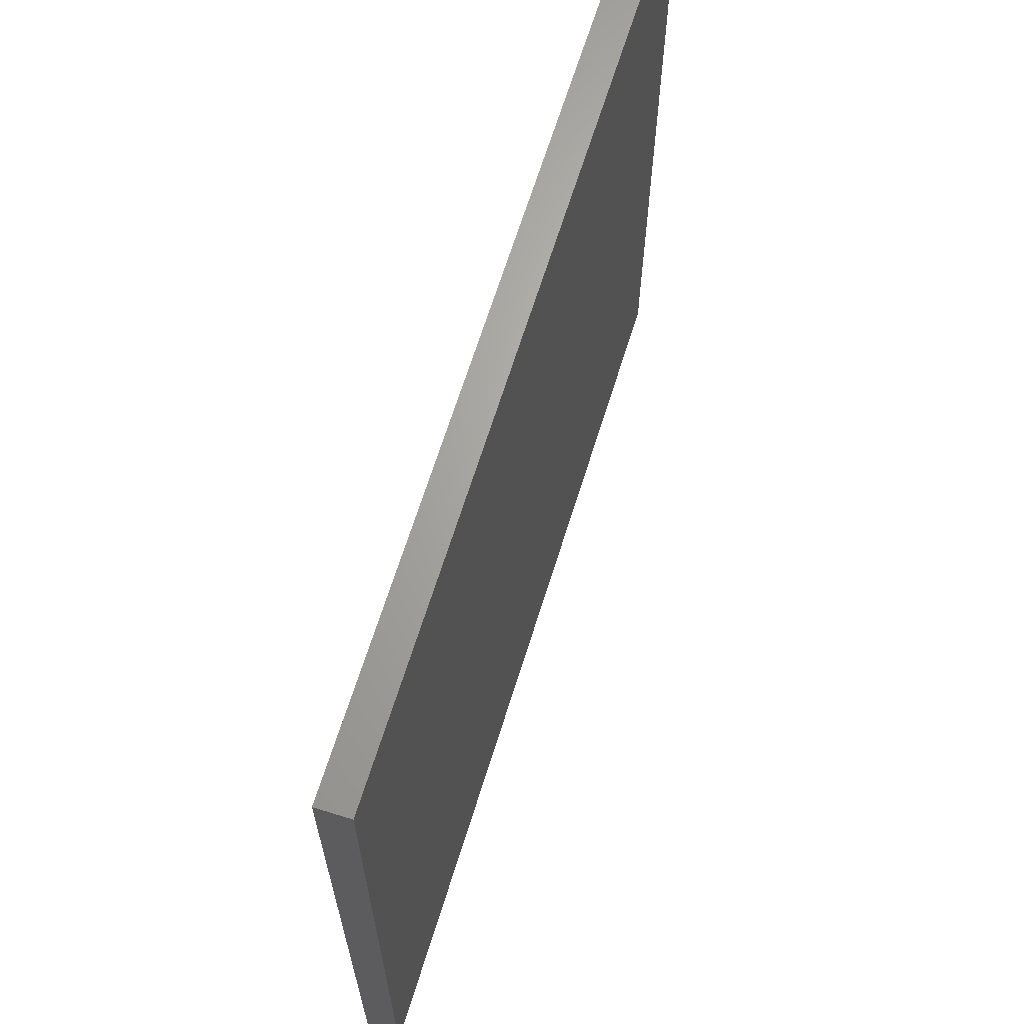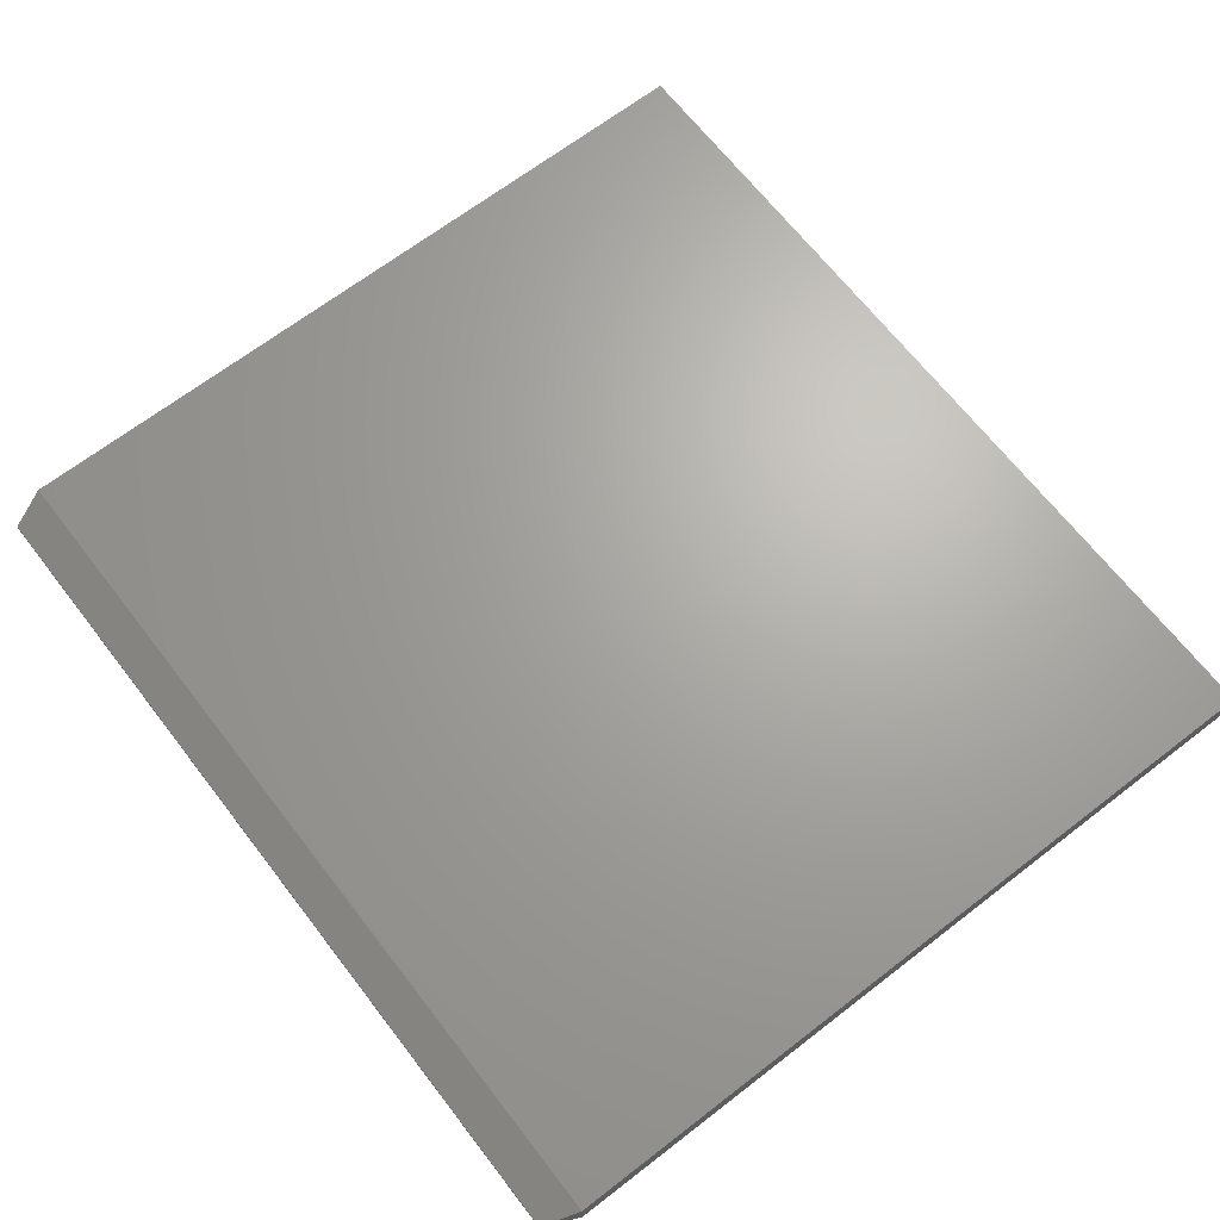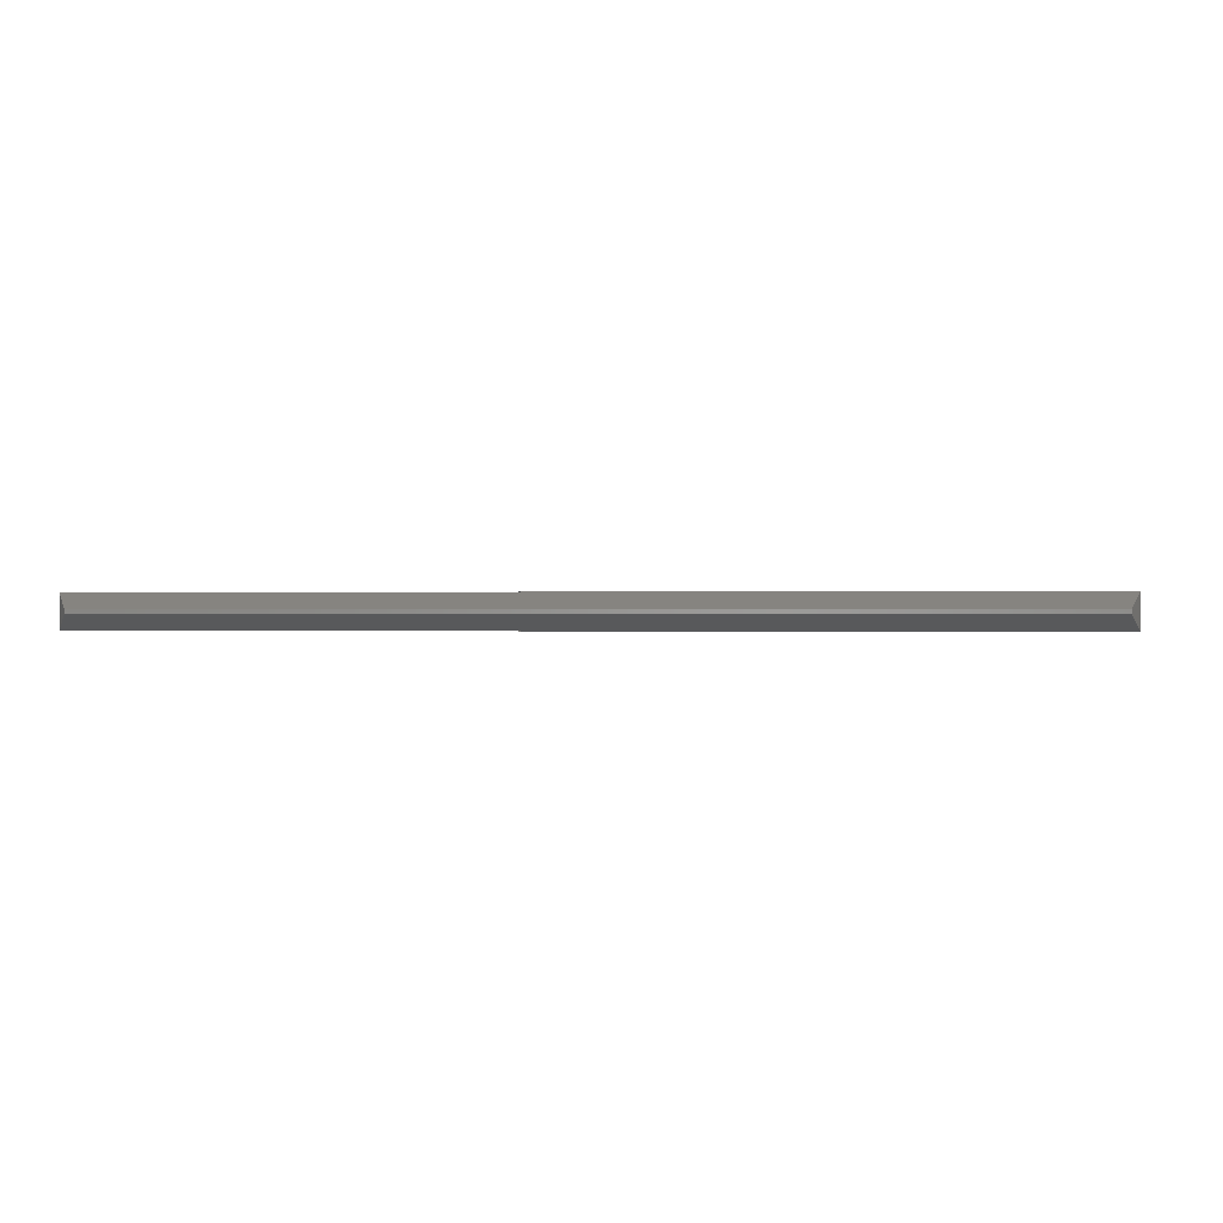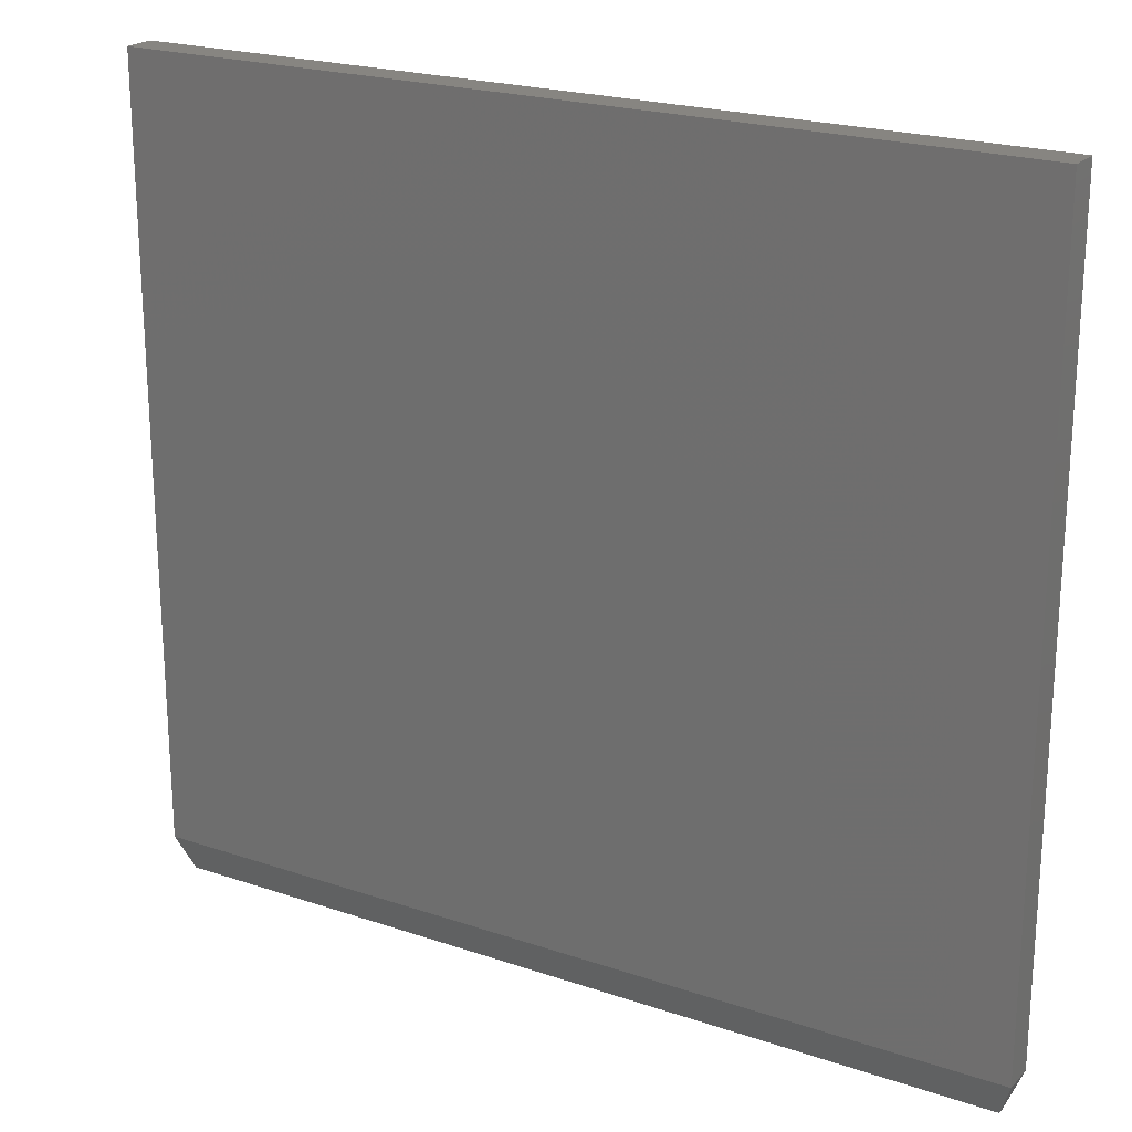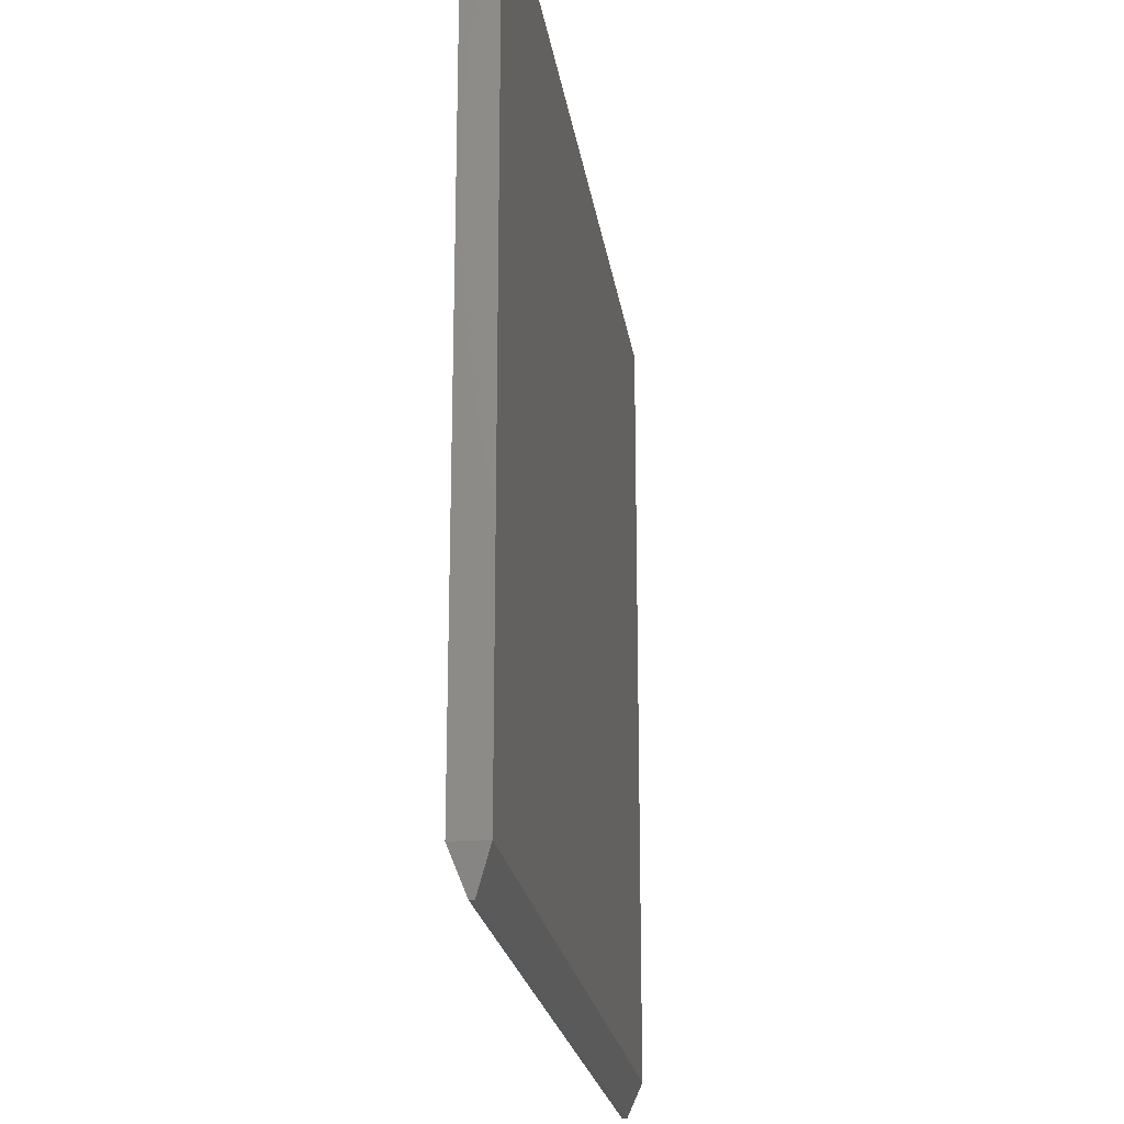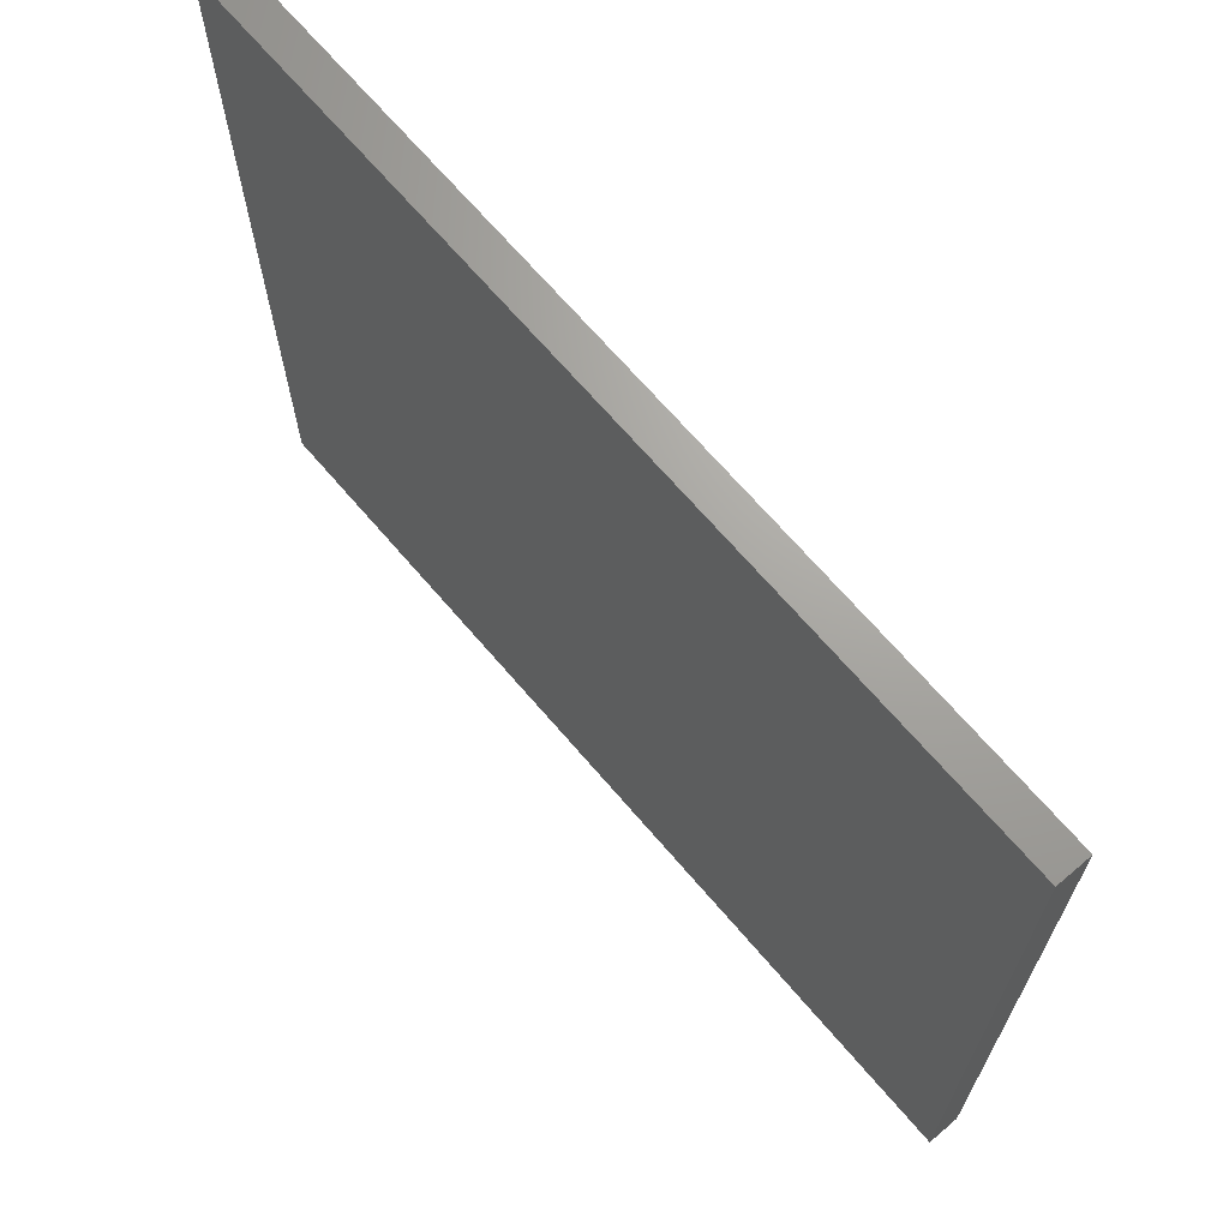
<metadata>
{"format":"stl","ext":"stl","renderer":"f3d","projection":"perspective","resolution":1024,"background":"white","views":[{"elev":66.2,"azim":-72.7,"up":"+Y"},{"elev":67.1,"azim":52.3,"up":"+Z"},{"elev":0.0,"azim":2.0,"up":"+Z"},{"elev":21.6,"azim":-149.1,"up":"+Y"},{"elev":-21.5,"azim":98.1,"up":"+Y"},{"elev":68.2,"azim":49.5,"up":"+Y"}]}
</metadata>
<code>
# stl→obj: 12 verts, 20 faces
v 0.75 -0.6328 0
v 0.75 -0.6328 0.05469
v 0.7266 -0.6953 0.02344
v 0.7266 -0.6953 0.03125
v -0.7266 -0.6953 0.03125
v -0.7266 -0.6953 0.02344
v -0.75 -0.6328 0.05469
v -0.75 -0.6328 0
v -0.75 0.6942 0.05469
v 0.75 0.6942 0.05469
v -0.75 0.6942 0
v 0.75 0.6942 0
f 1 2 3
f 3 2 4
f 5 6 4
f 4 6 3
f 7 8 5
f 5 8 6
f 7 2 9
f 9 2 10
f 2 7 4
f 4 7 5
f 8 11 1
f 1 11 12
f 1 3 8
f 8 3 6
f 2 1 10
f 10 1 12
f 9 11 7
f 7 11 8
f 10 12 9
f 9 12 11

</code>
